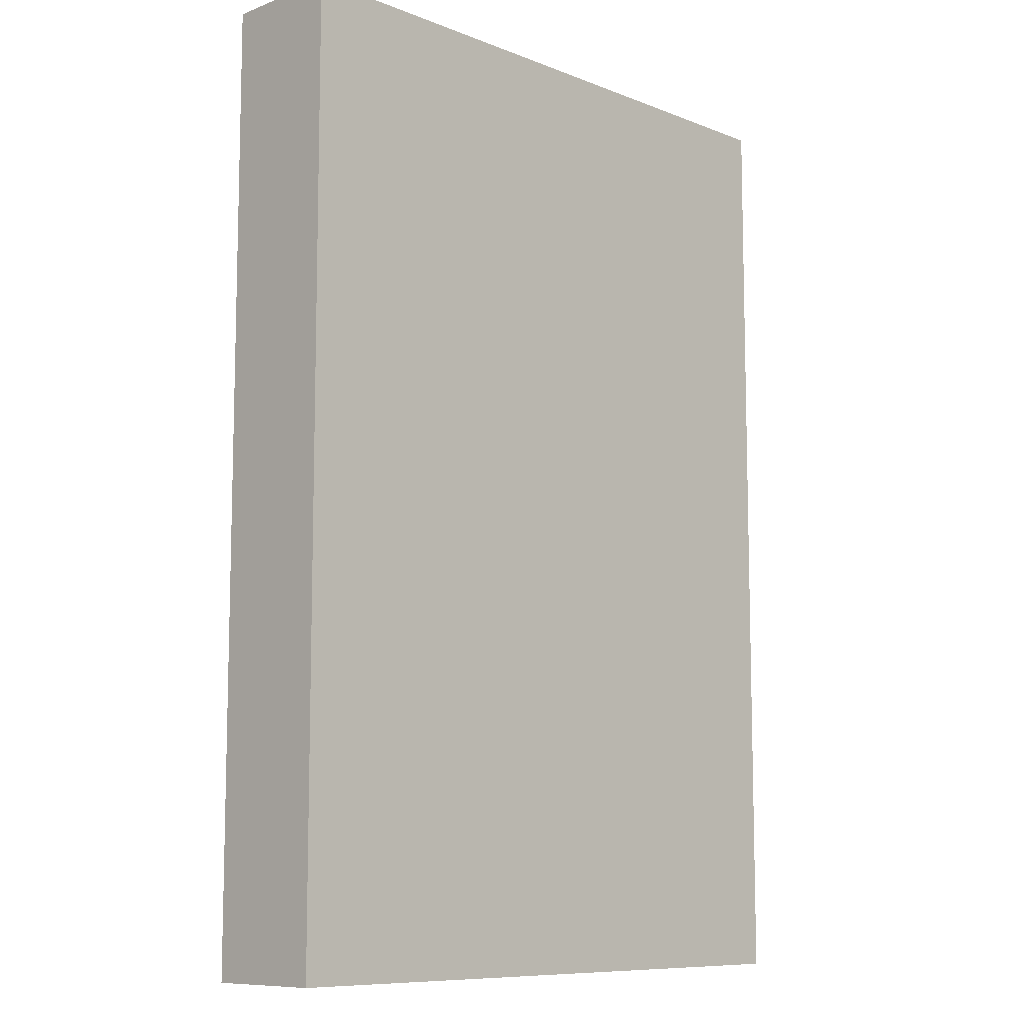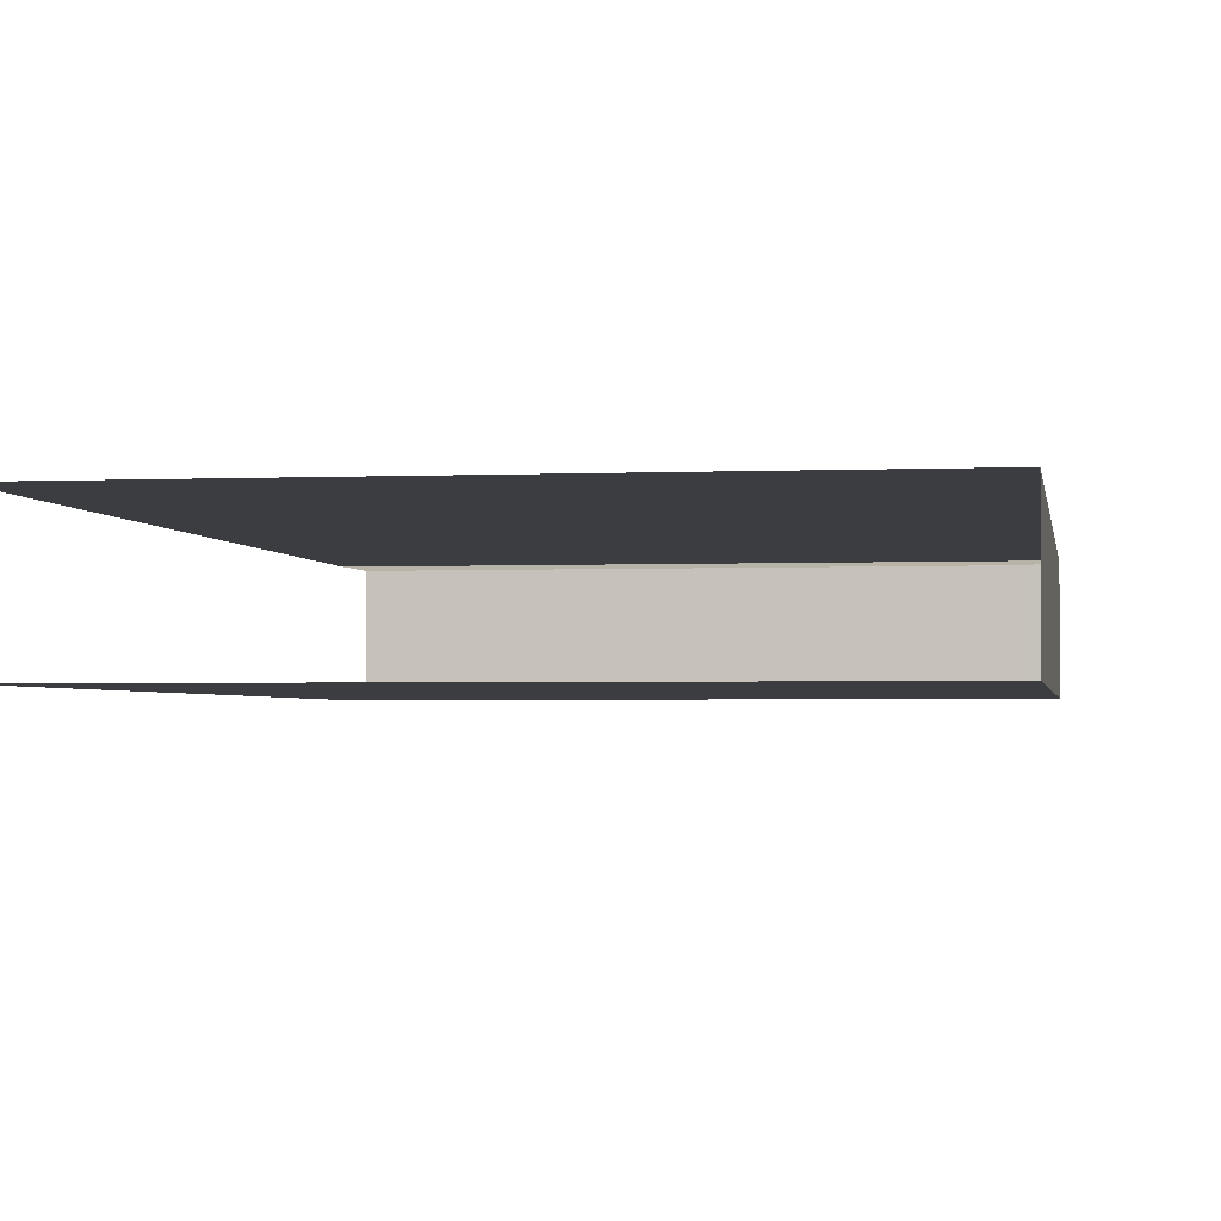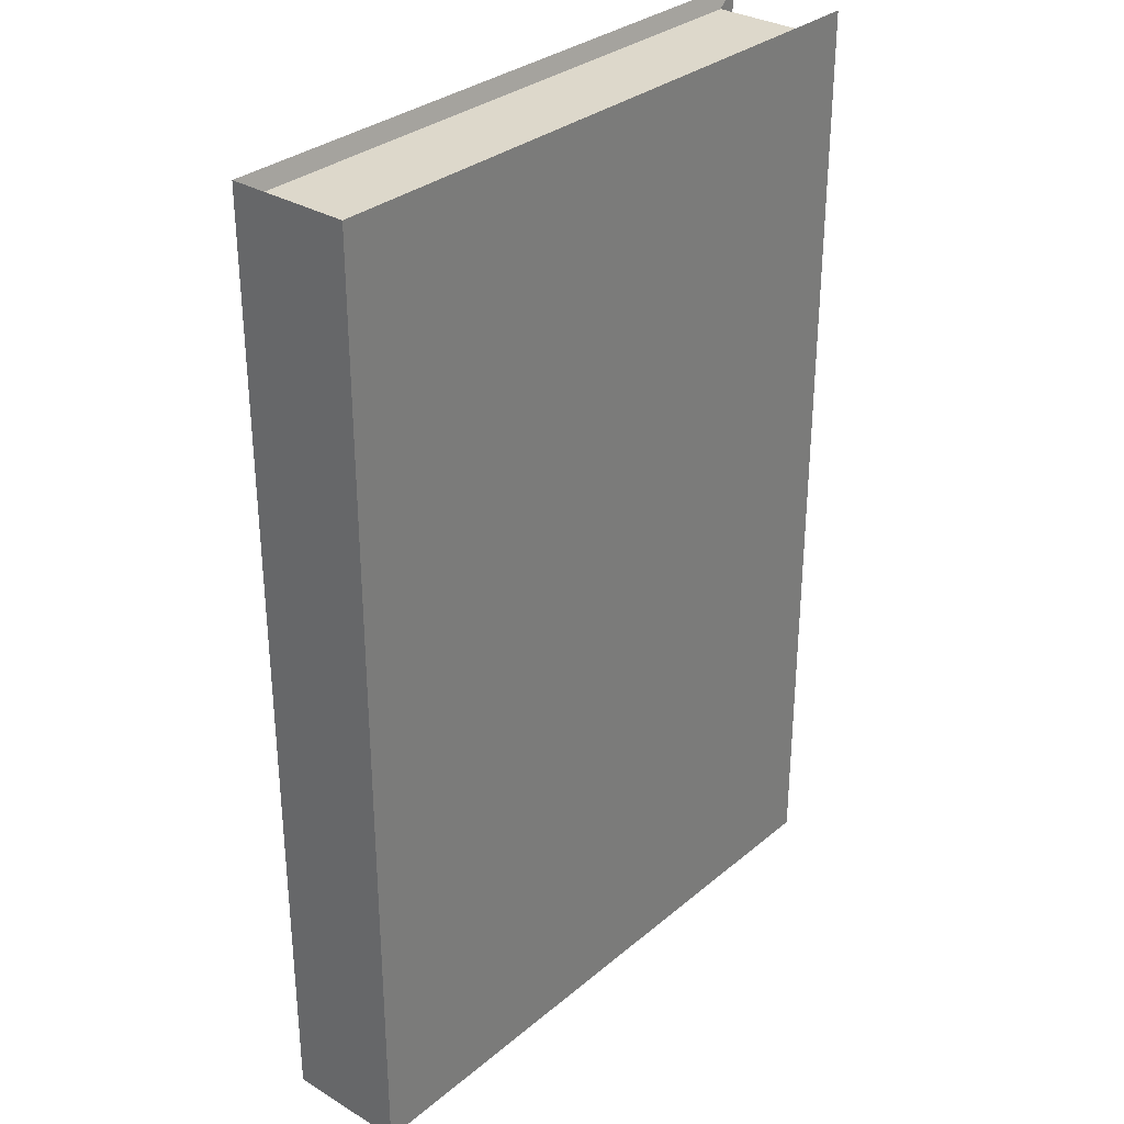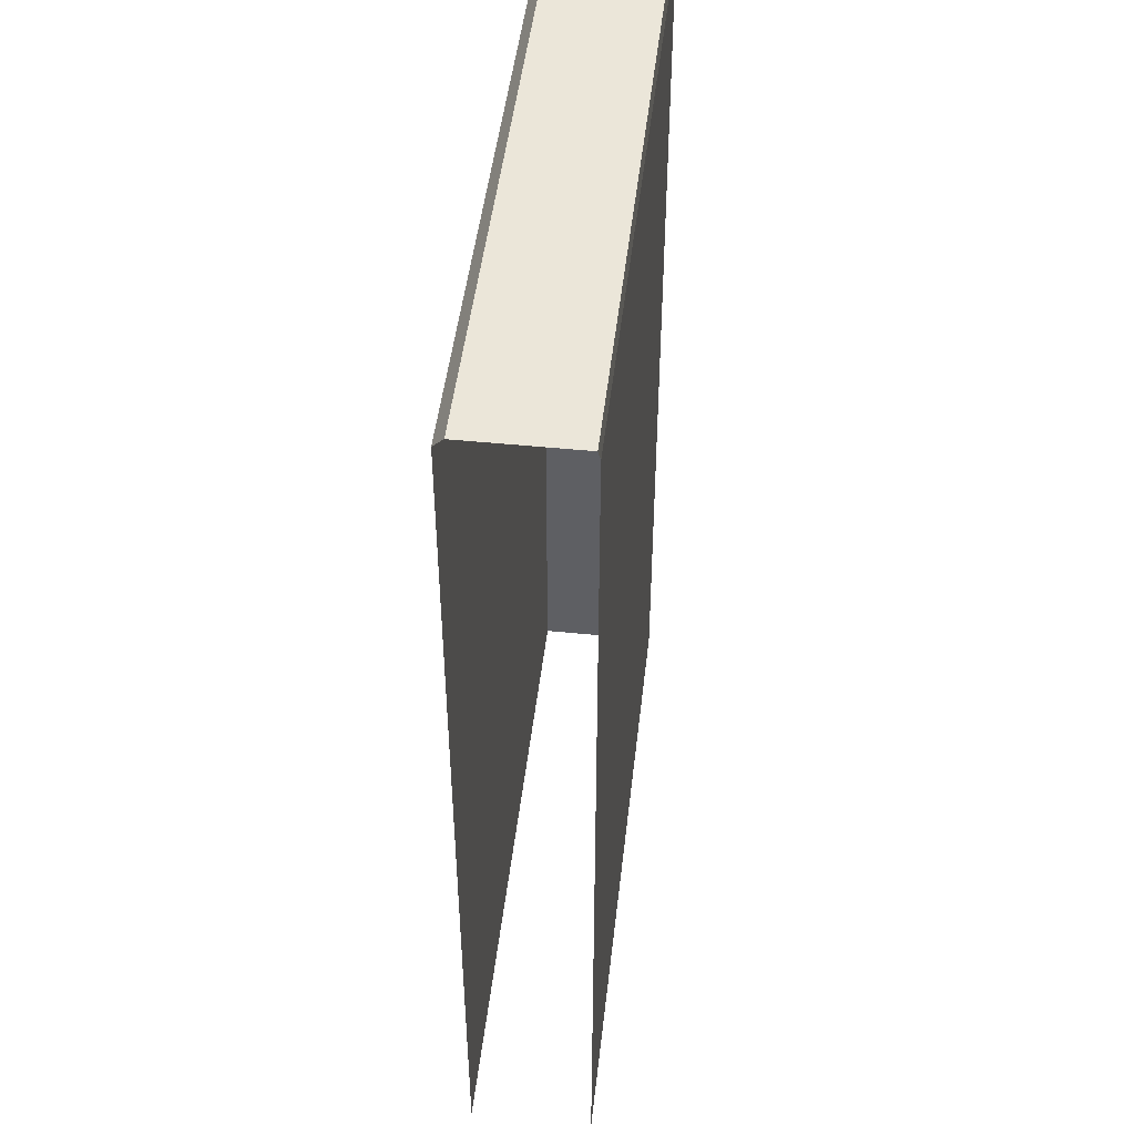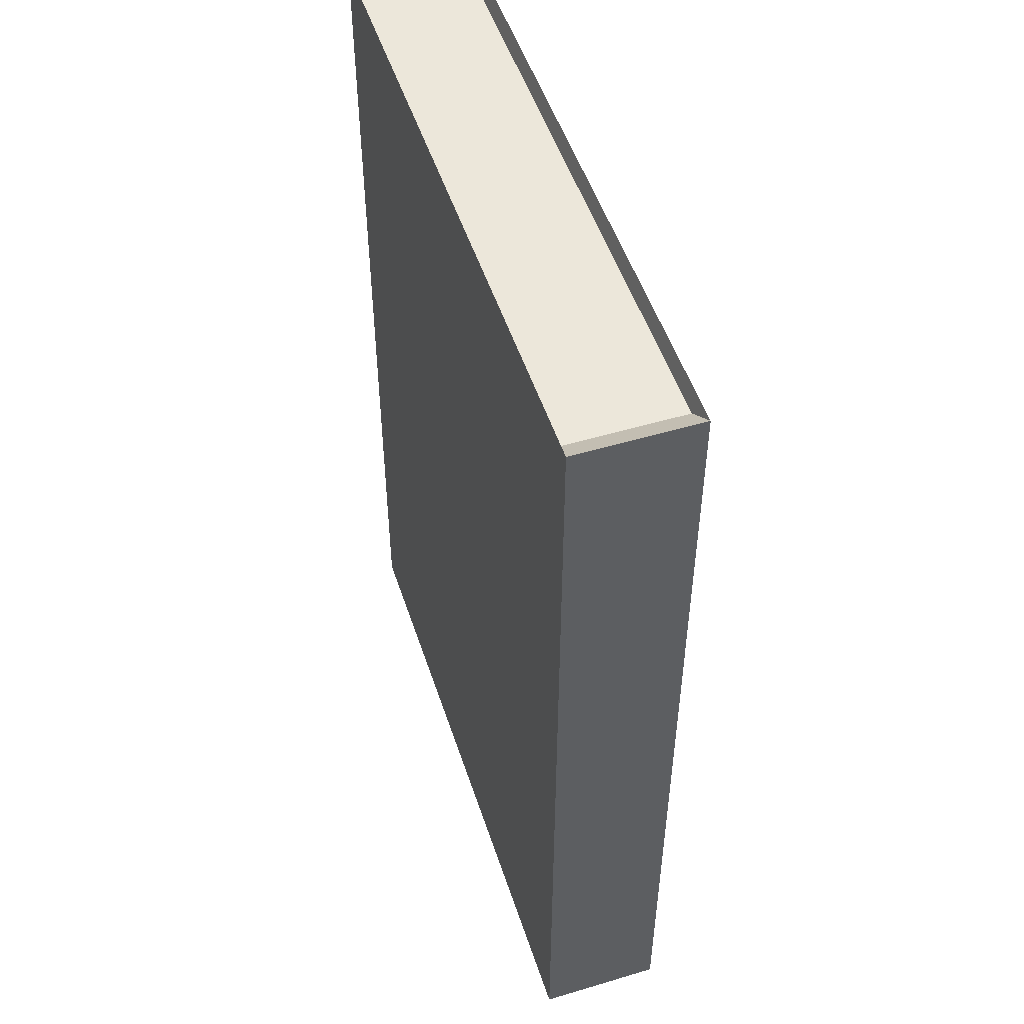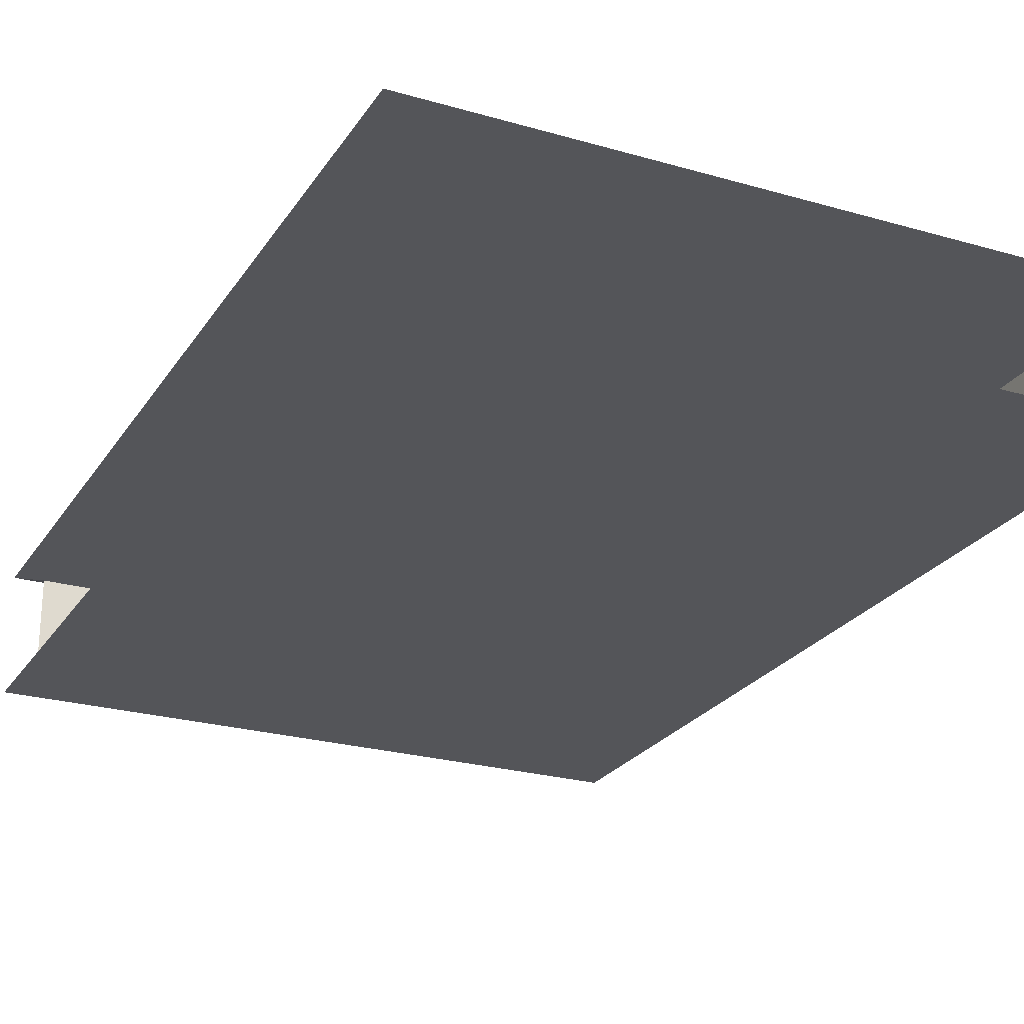
<metadata>
{"format":"obj","ext":"obj","renderer":"f3d","projection":"perspective","resolution":1024,"background":"white","views":[{"elev":-9.4,"azim":134.5,"up":"+Y"},{"elev":-2.3,"azim":9.1,"up":"+Z"},{"elev":31.5,"azim":130.6,"up":"+Y"},{"elev":47.8,"azim":-83.5,"up":"+Y"},{"elev":51.2,"azim":72.0,"up":"+Y"},{"elev":-24.6,"azim":-25.4,"up":"+Z"}]}
</metadata>
<code>
g default
v -0.1343 -0.1971 0.02521
v 0.1343 -0.1971 0.02521
v -0.1343 0.1971 0.02521
v 0.1343 0.1971 0.02521
v -0.1343 0.1971 -0.02521
v 0.1343 0.1971 -0.02521
v -0.1343 -0.1971 -0.02521
v 0.1343 -0.1971 -0.02521
v -0.1236 0.19 0.0232
v 0.1236 0.19 0.0232
v 0.1236 0.19 -0.0232
v -0.1236 0.19 -0.0232
g pCube129
f 1 2 4 3
f 9 10 11 12
f 5 6 8 7
f 2 8 6 4
f 3 4 10 9
f 4 6 11 10
f 6 5 12 11

</code>
